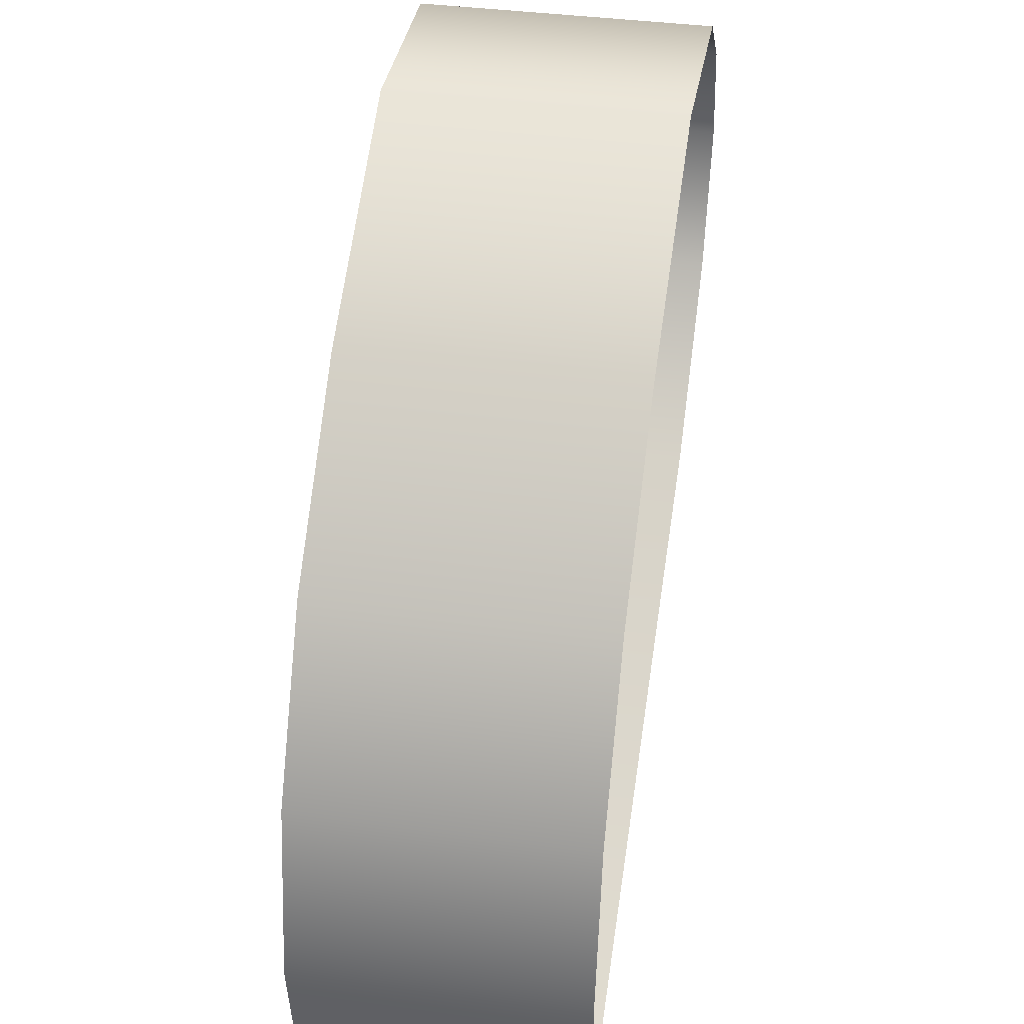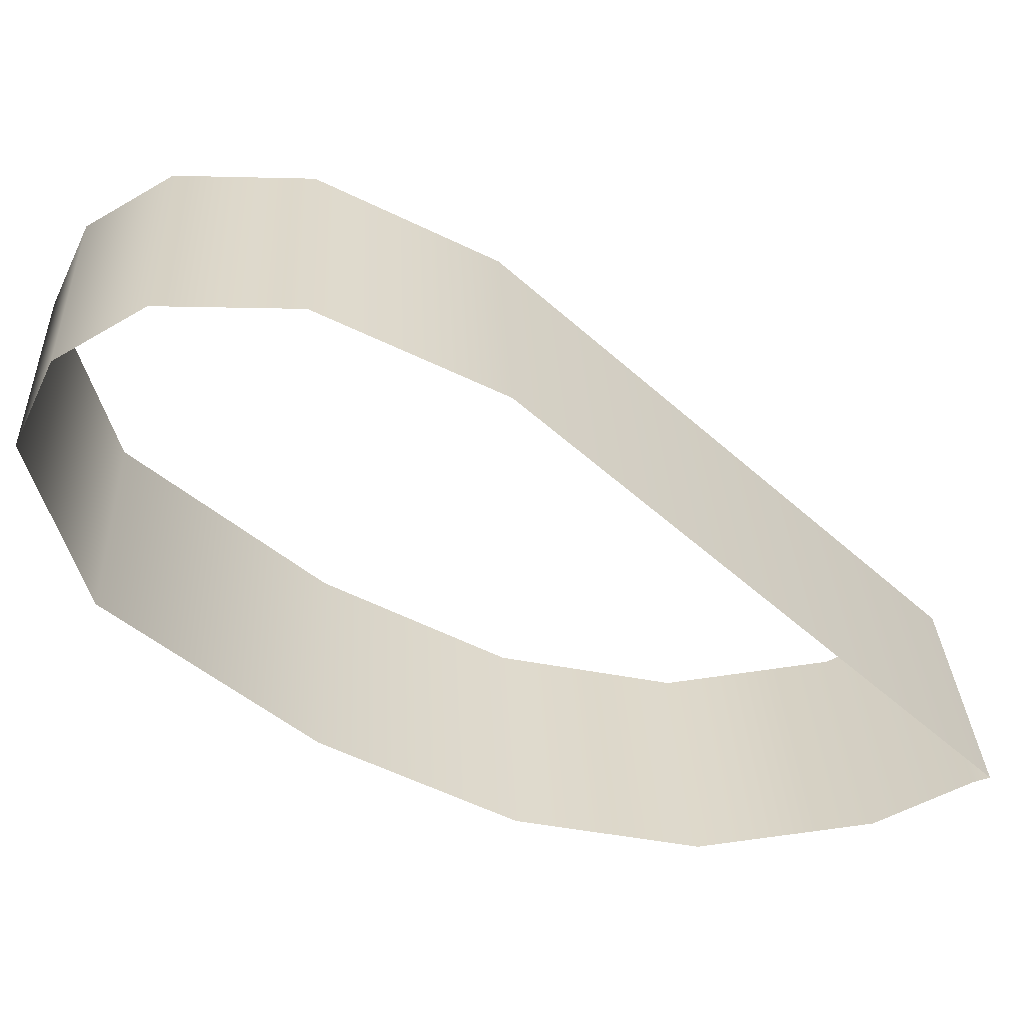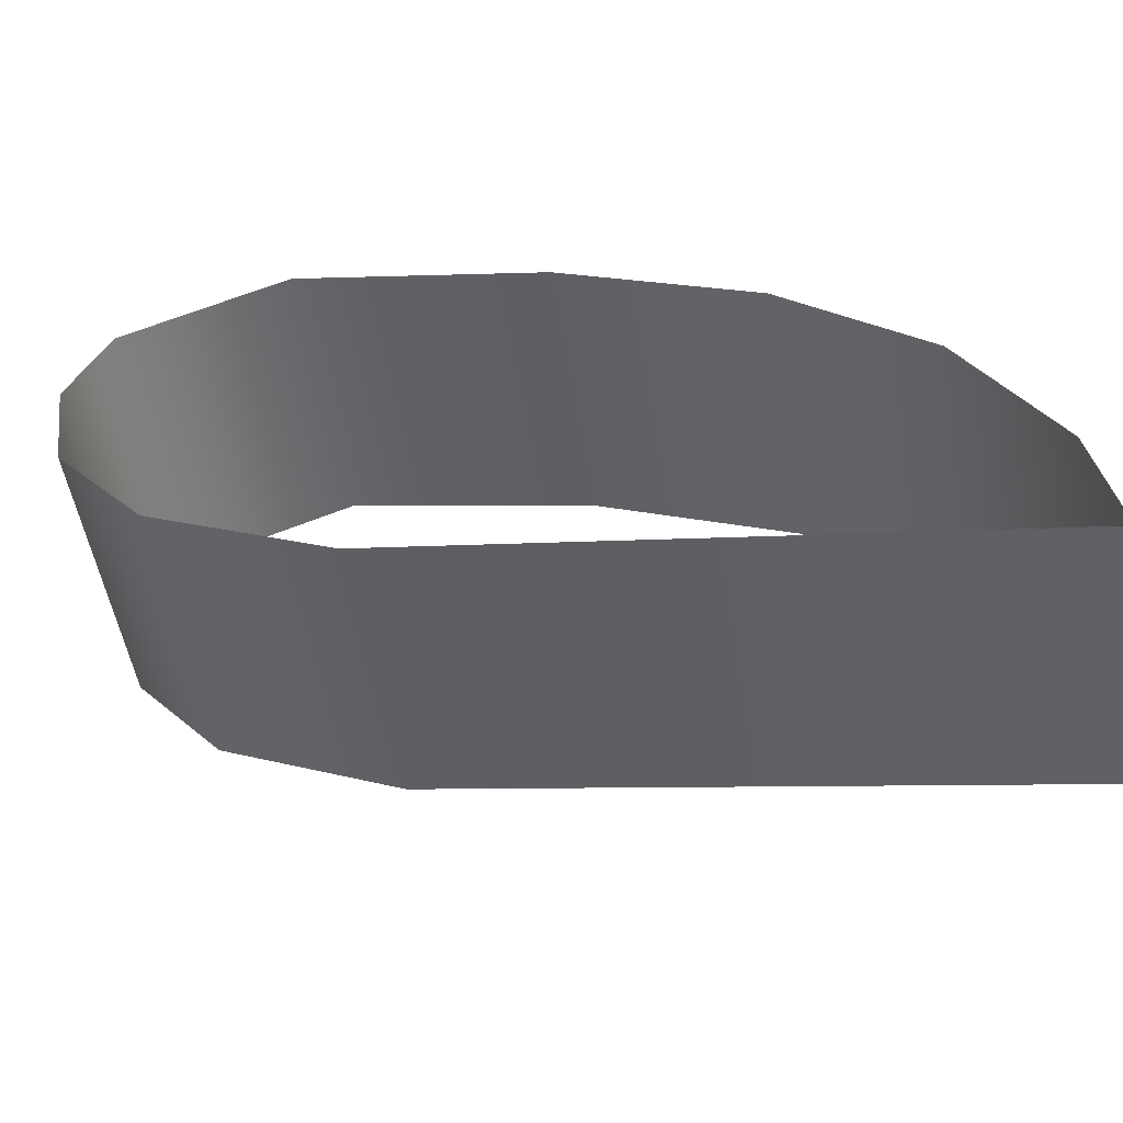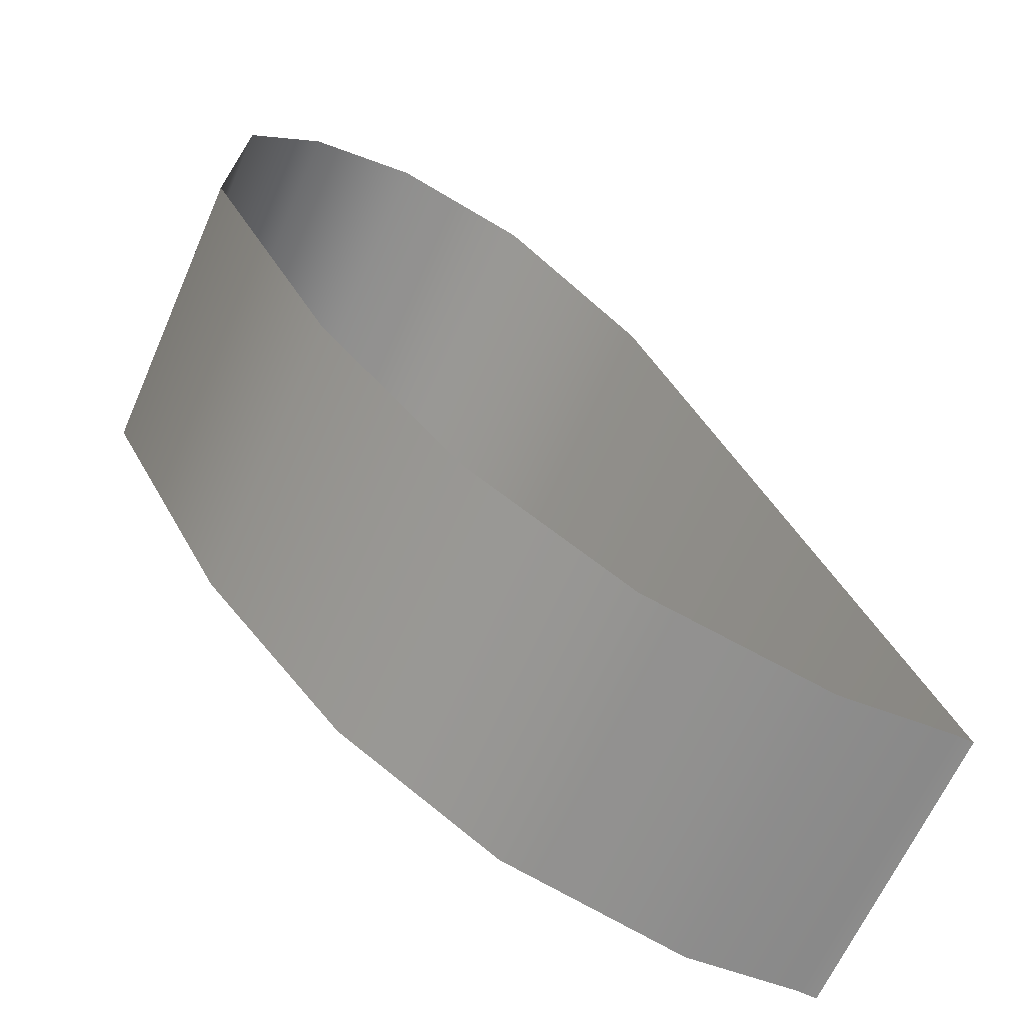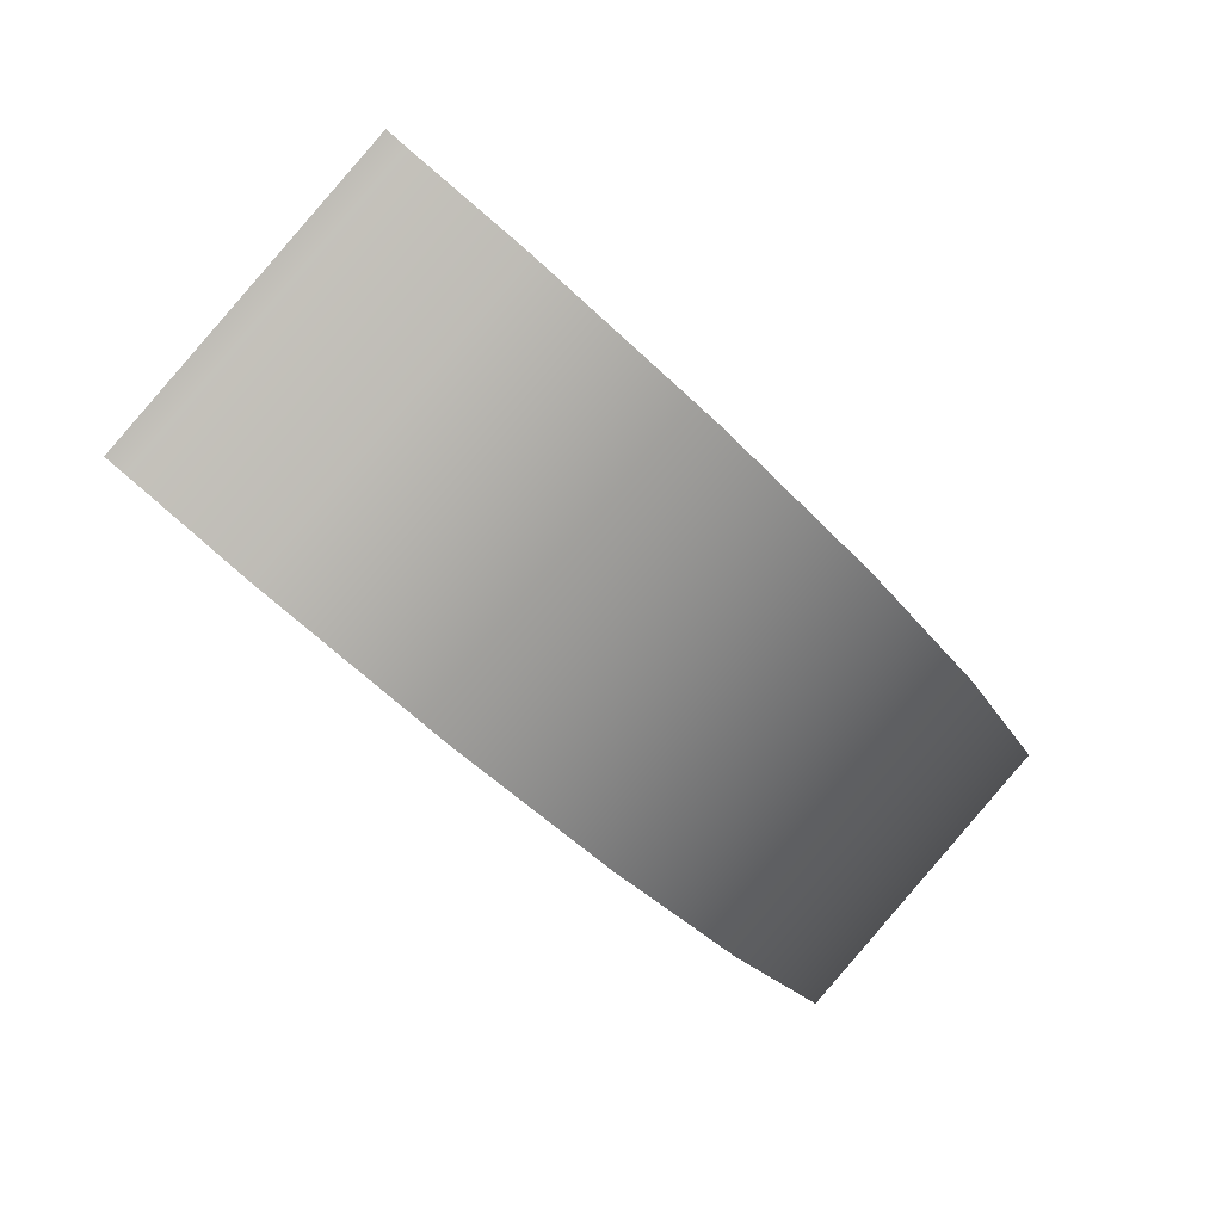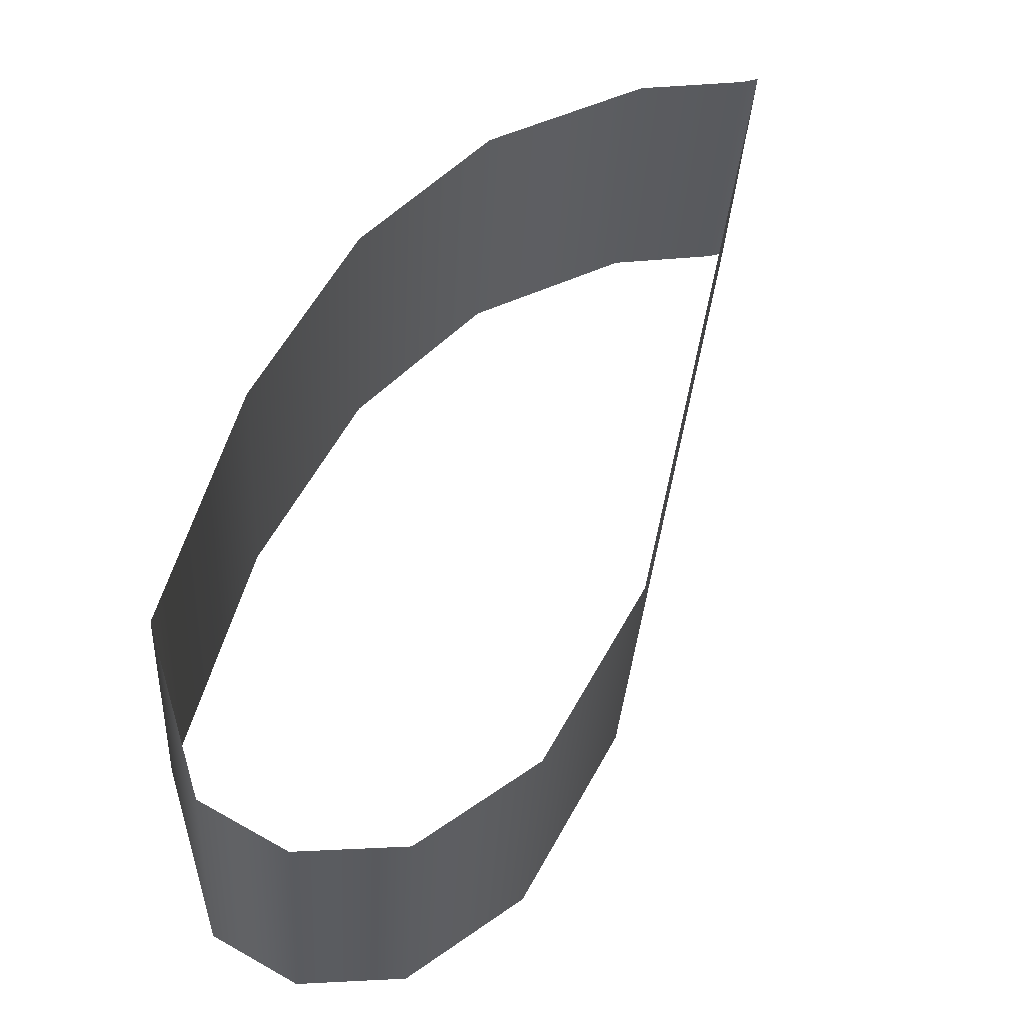
<metadata>
{"format":"obj","ext":"obj","renderer":"f3d","projection":"perspective","resolution":1024,"background":"white","views":[{"elev":-52.1,"azim":89.7,"up":"+Y"},{"elev":-68.1,"azim":-162.1,"up":"+Z"},{"elev":35.4,"azim":-110.4,"up":"+Z"},{"elev":-73.9,"azim":155.9,"up":"+Y"},{"elev":-77.2,"azim":-41.7,"up":"+Y"},{"elev":46.8,"azim":162.7,"up":"+Z"}]}
</metadata>
<code>
o #ID1269
v 0.02813 -0.45 0.3083
v 0.03 -0.4511 0.3036
v 0.02816 -0.4508 0.3035
v 0.02998 -0.4503 0.3084
v 0.02783 -0.45 0.3083
v 0.02786 -0.4508 0.3035
v 0.033 -0.4497 0.3083
v 0.03302 -0.4506 0.3035
v 0.03338 -0.4412 0.3019
v 0.02783 -0.45 0.3083
v 0.02786 -0.4508 0.3035
v 0.03336 -0.4403 0.3067
v 0.03584 -0.449 0.3032
v 0.03581 -0.4481 0.308
v 0.03582 -0.4388 0.3014
v 0.0358 -0.4379 0.3063
v 0.03844 -0.4463 0.3028
v 0.03842 -0.4454 0.3076
v 0.03802 -0.4371 0.3061
v 0.03804 -0.4379 0.3013
v 0.04082 -0.4417 0.3069
v 0.04084 -0.4425 0.3021
v 0.03973 -0.4375 0.3062
v 0.03975 -0.4383 0.3014
v 0.04082 -0.4386 0.3064
v 0.04084 -0.4395 0.3016
f 1 2 3
f 2 1 4
f 5 3 6
f 3 5 1
f 2 7 8
f 7 2 4
f 9 10 11
f 10 9 12
f 7 13 8
f 13 7 14
f 15 12 9
f 12 15 16
f 14 17 13
f 17 14 18
f 19 15 20
f 15 19 16
f 21 17 18
f 17 21 22
f 23 20 24
f 20 23 19
f 25 22 21
f 22 25 26
f 23 26 25
f 26 23 24

</code>
